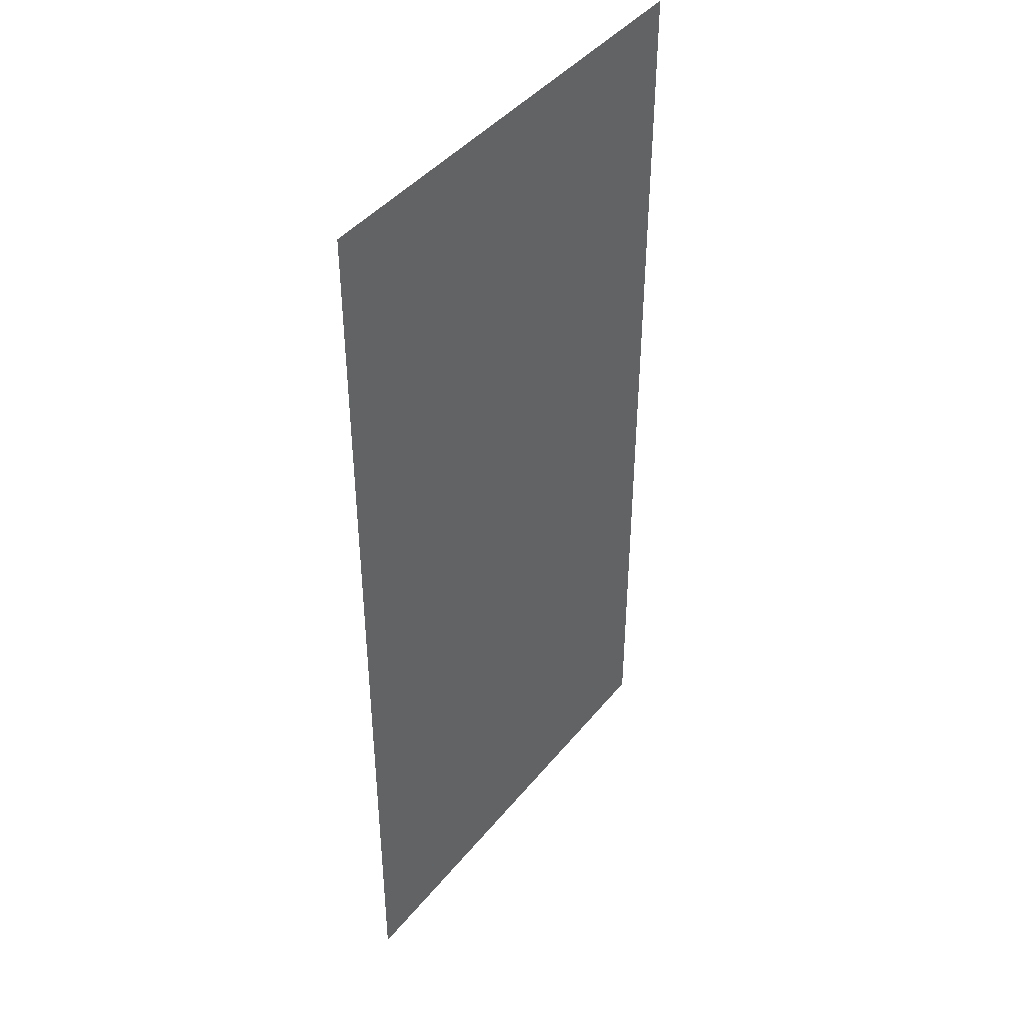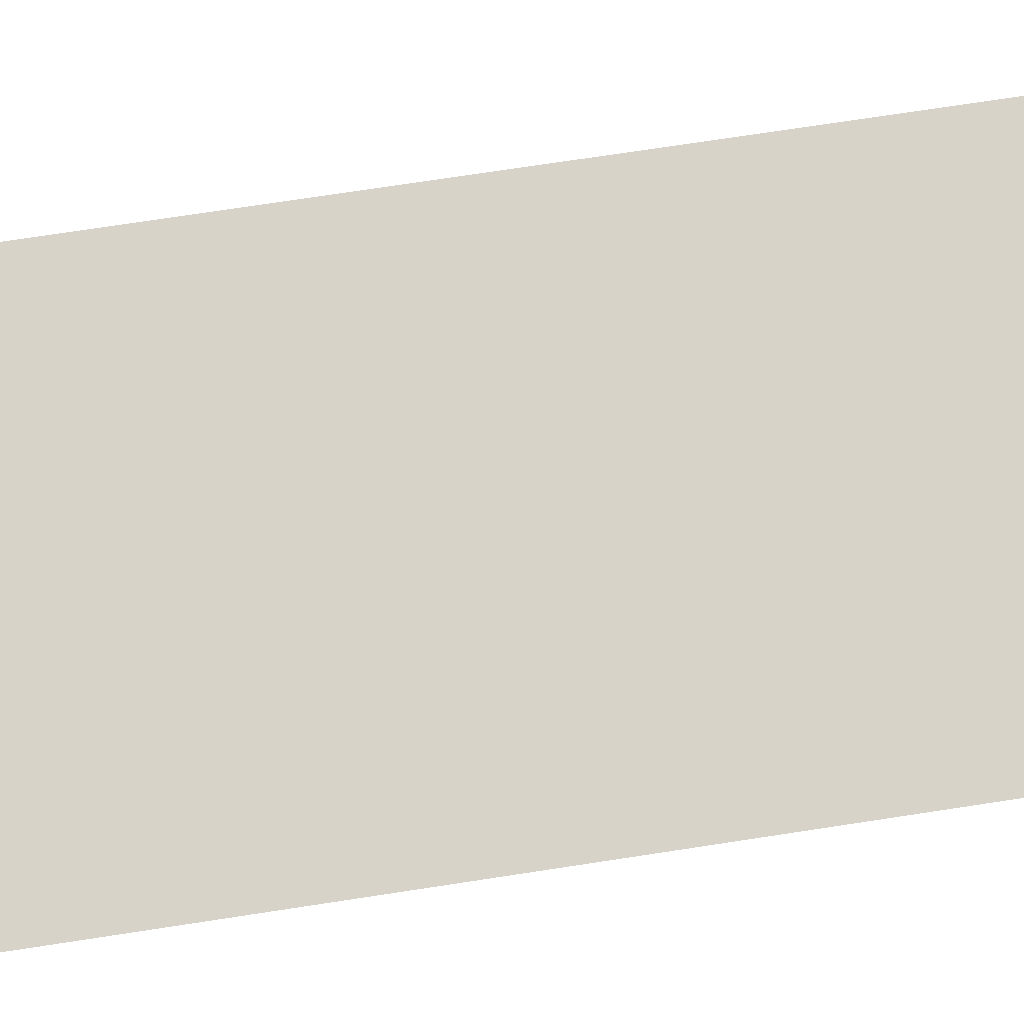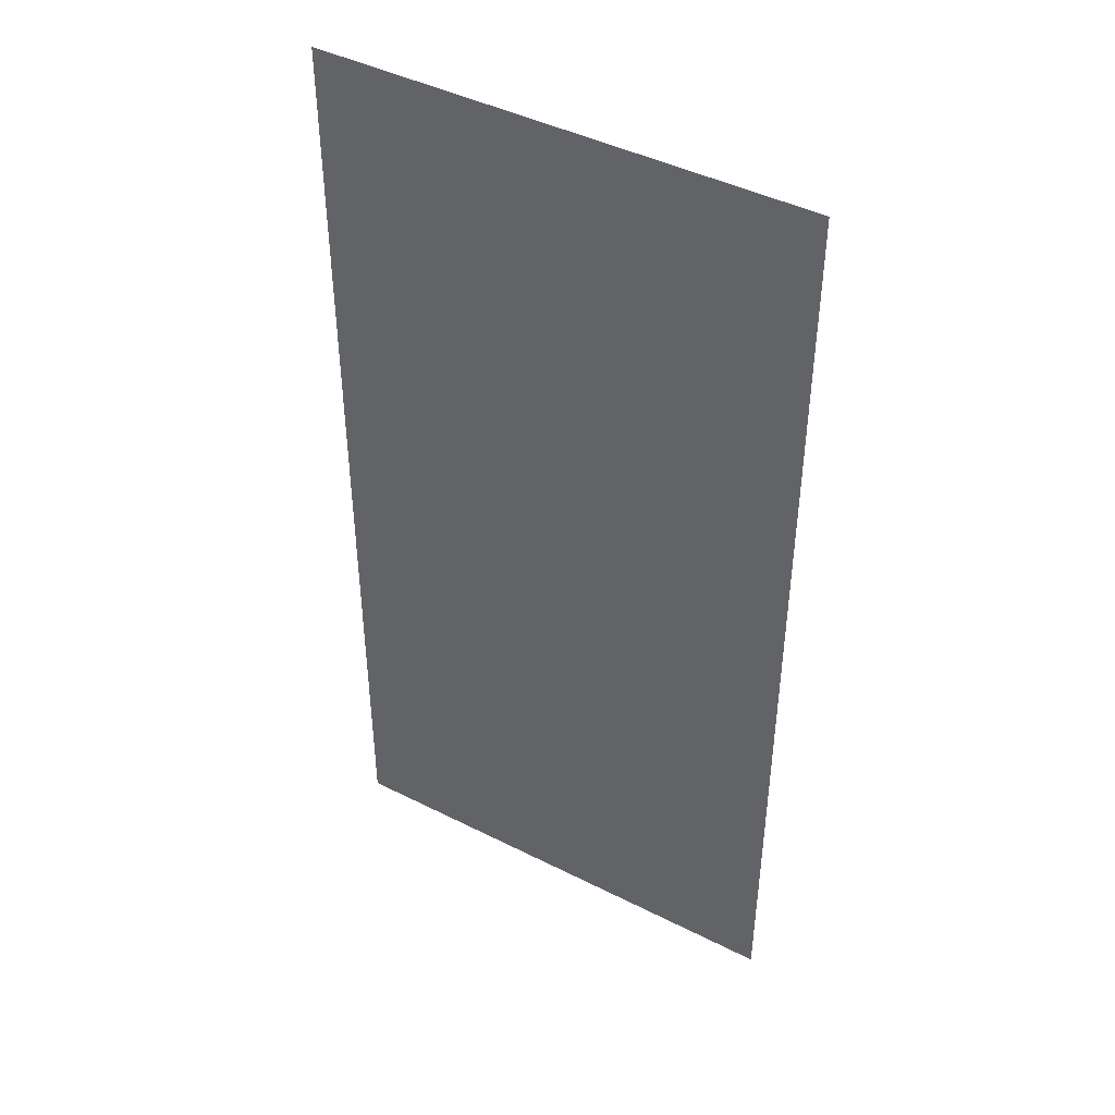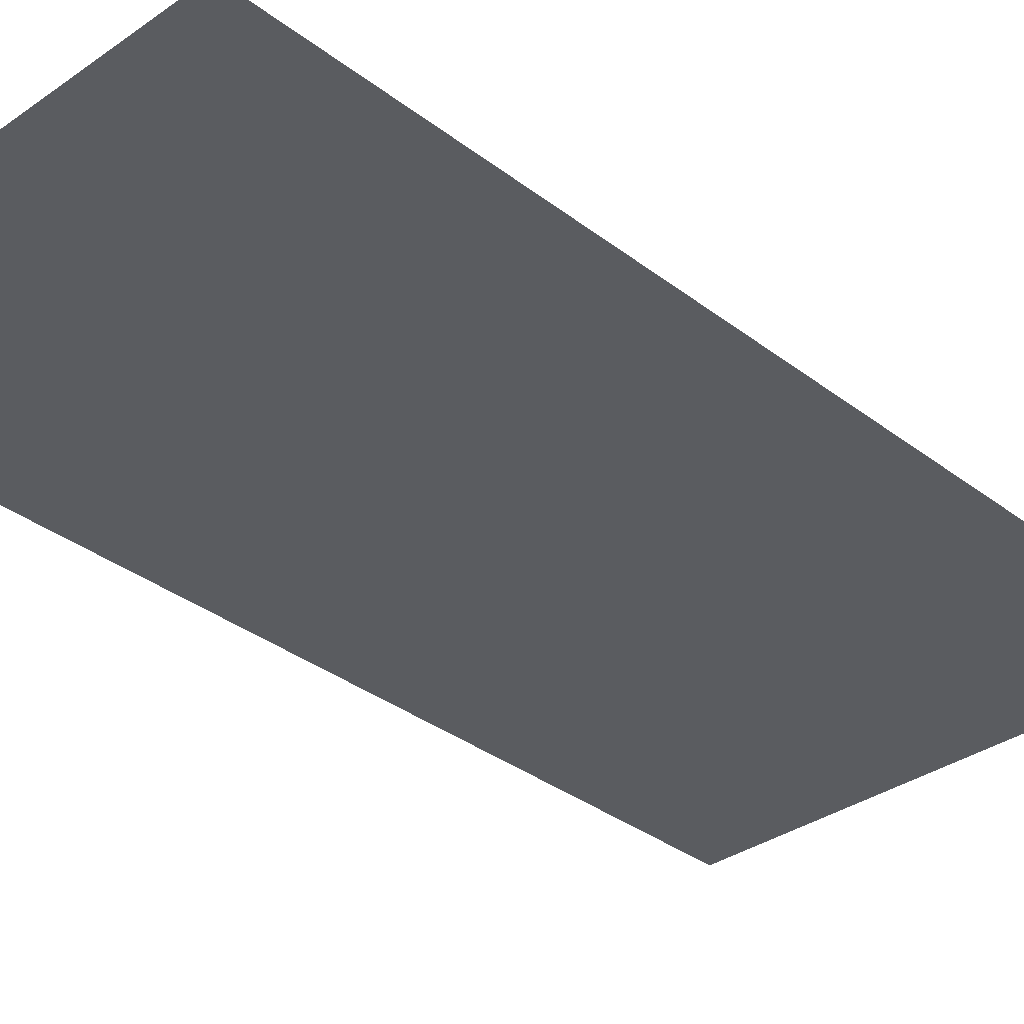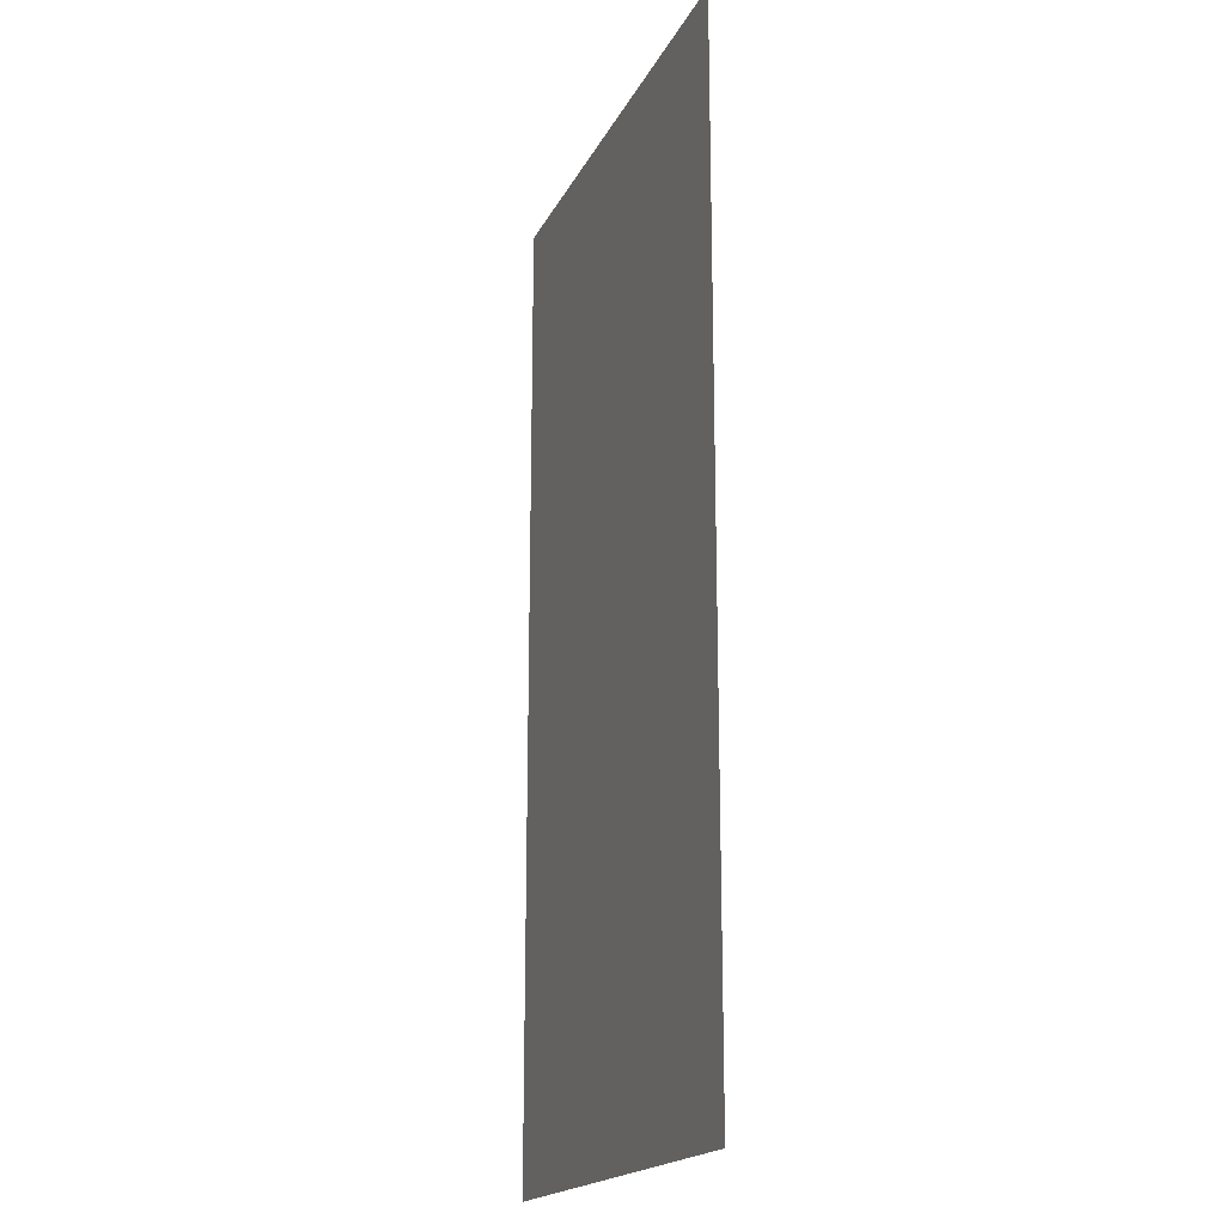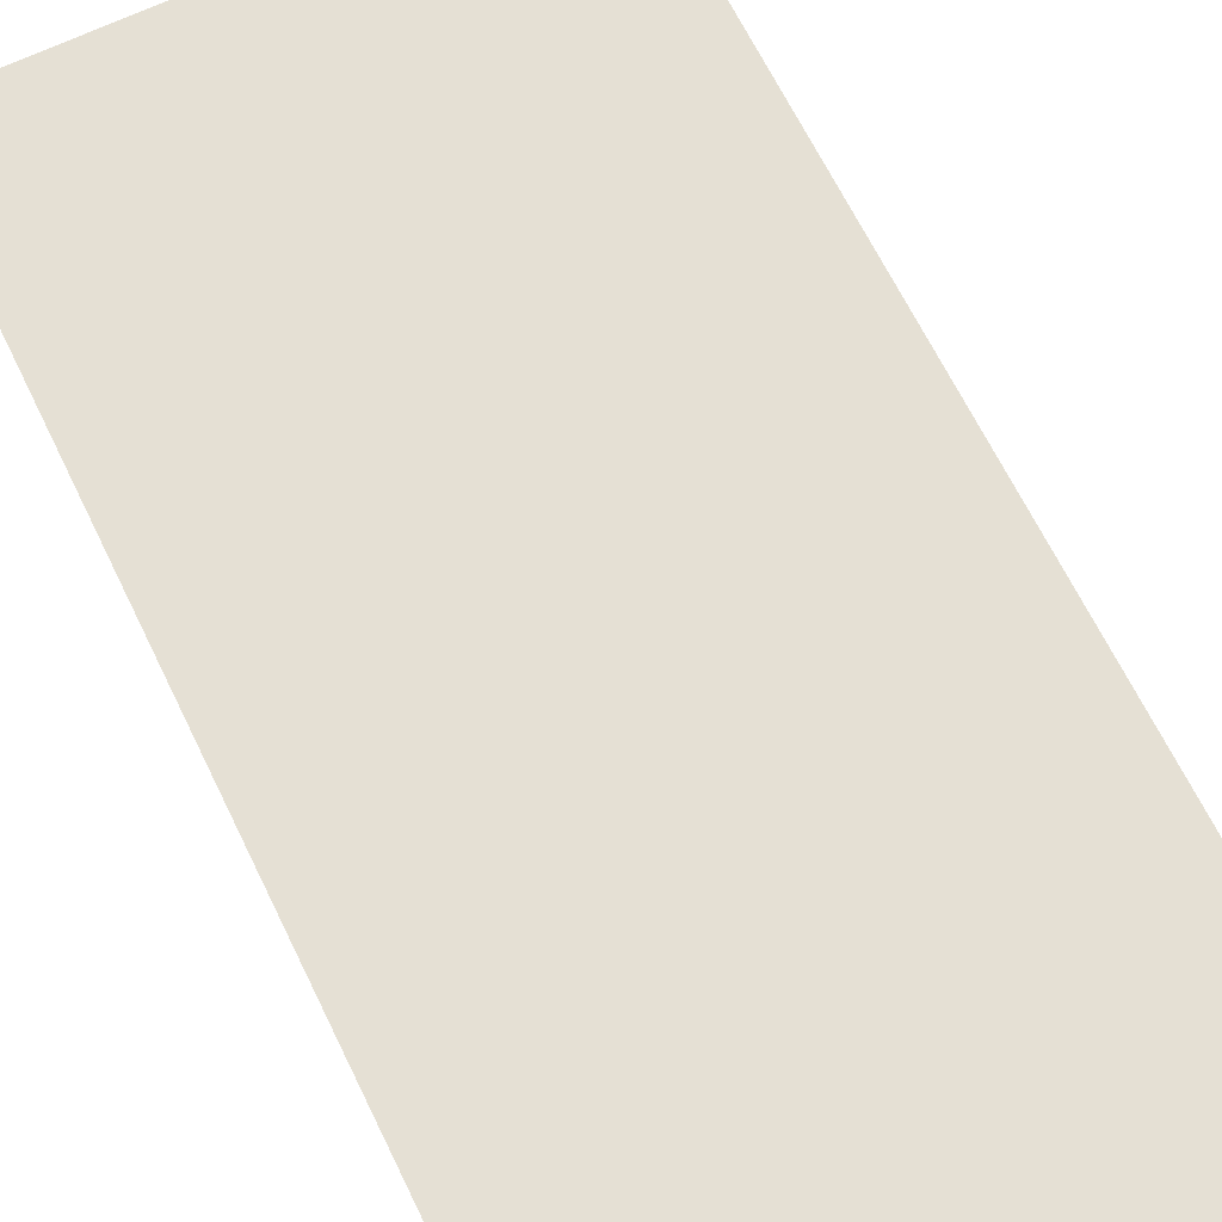
<metadata>
{"format":"obj","ext":"obj","renderer":"f3d","projection":"perspective","resolution":1024,"background":"white","views":[{"elev":42.9,"azim":125.8,"up":"+Y"},{"elev":76.0,"azim":81.4,"up":"+Z"},{"elev":44.2,"azim":30.6,"up":"+Y"},{"elev":-33.7,"azim":43.8,"up":"+Z"},{"elev":-18.6,"azim":70.4,"up":"+Y"},{"elev":65.9,"azim":154.1,"up":"+Z"}]}
</metadata>
<code>
v -12 -5 0
v -13 -5 0
v -13 -4 0
v -12 -4 0
v -13 -5 0
v -14 -5 0
v -14 -4 0
v -13 -4 0
v -12 -6 0
v -13 -6 0
v -13 -5 0
v -12 -5 0
v -13 -6 0
v -14 -6 0
v -14 -5 0
v -13 -5 0
v -12 -7 0
v -13 -7 0
v -13 -6 0
v -12 -6 0
v -13 -7 0
v -14 -7 0
v -14 -6 0
v -13 -6 0
v -12 -8 0
v -13 -8 0
v -13 -7 0
v -12 -7 0
v -13 -8 0
v -14 -8 0
v -14 -7 0
v -13 -7 0
g woodsTavern_mesh_0010
f 1 2 3 4
f 5 6 7 8
f 9 10 11 12
f 13 14 15 16
f 17 18 19 20
f 21 22 23 24
f 25 26 27 28
f 29 30 31 32

</code>
